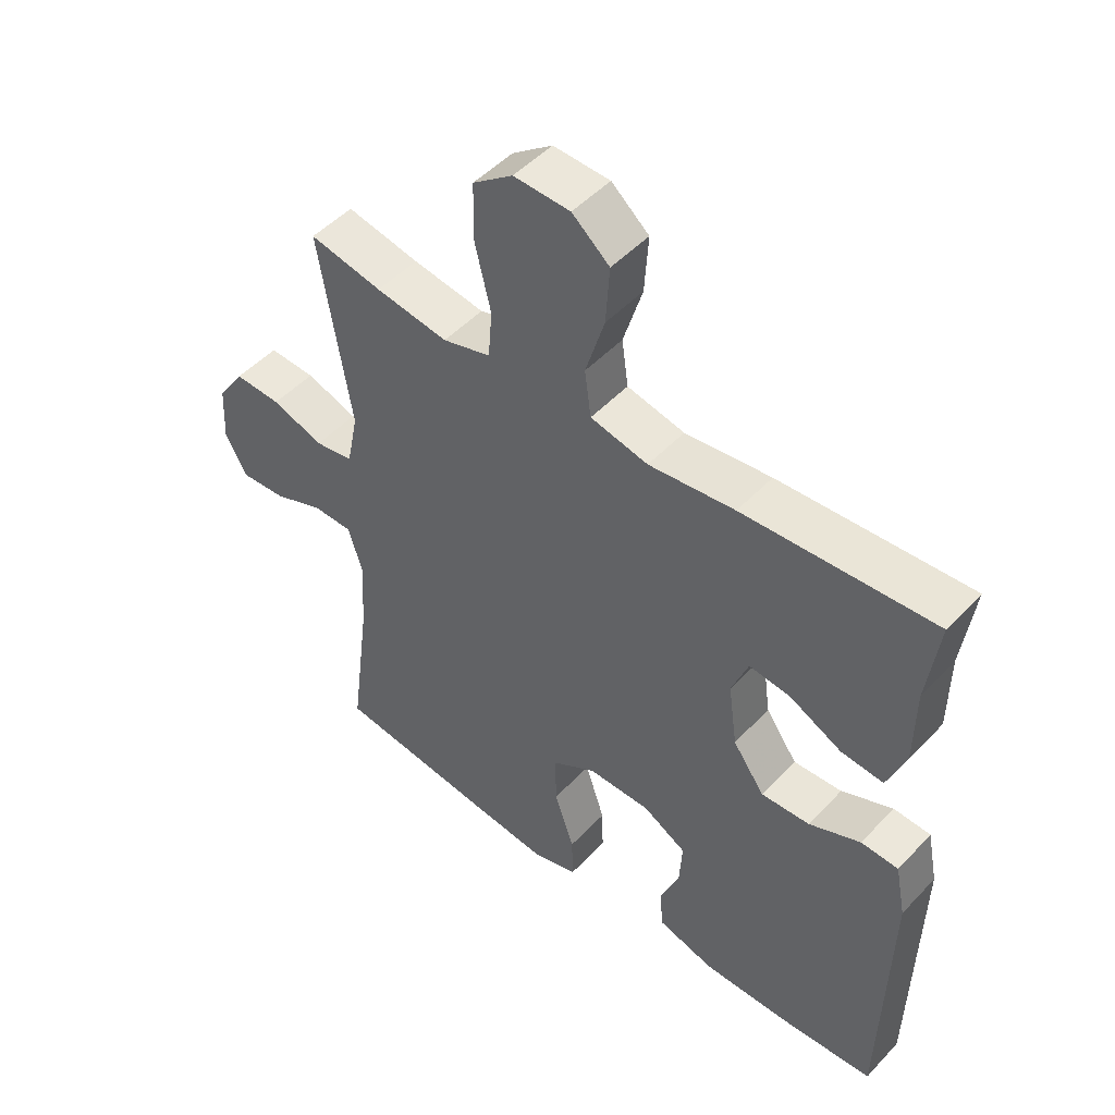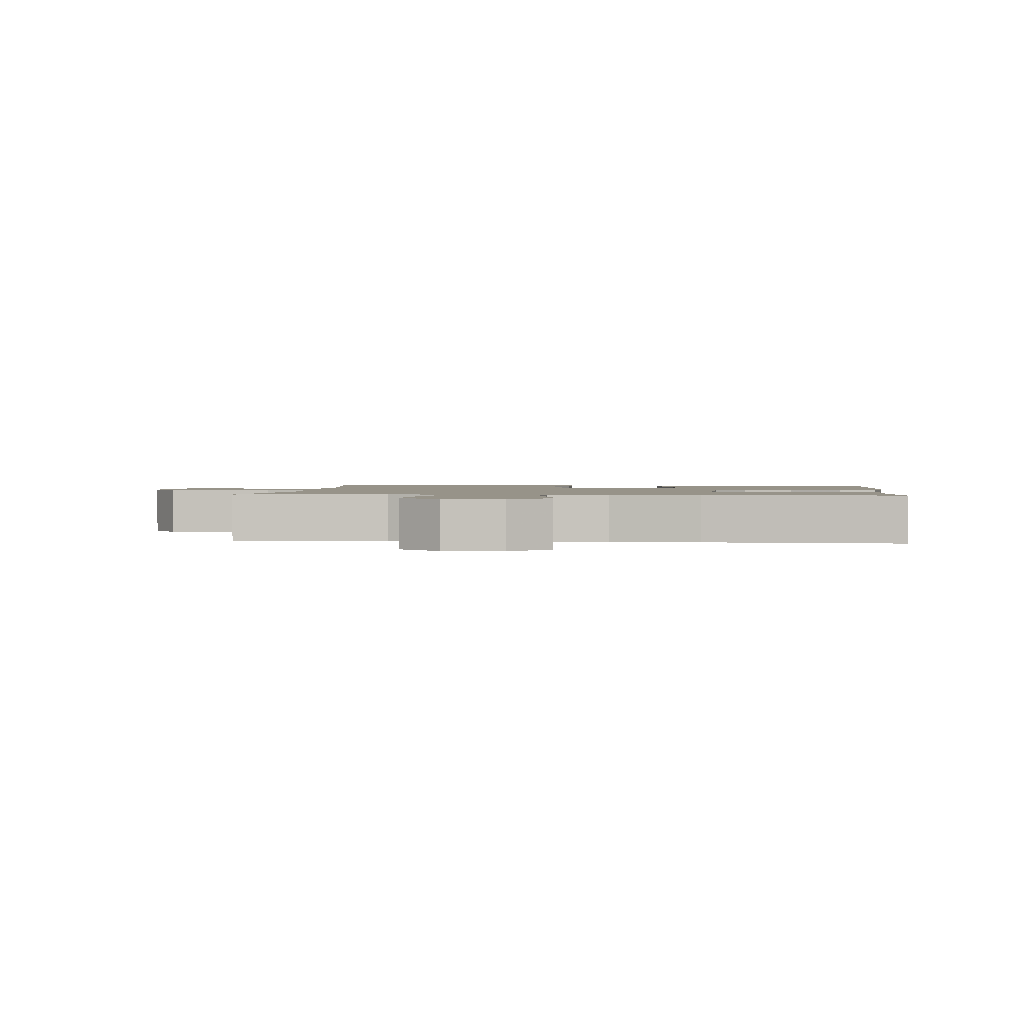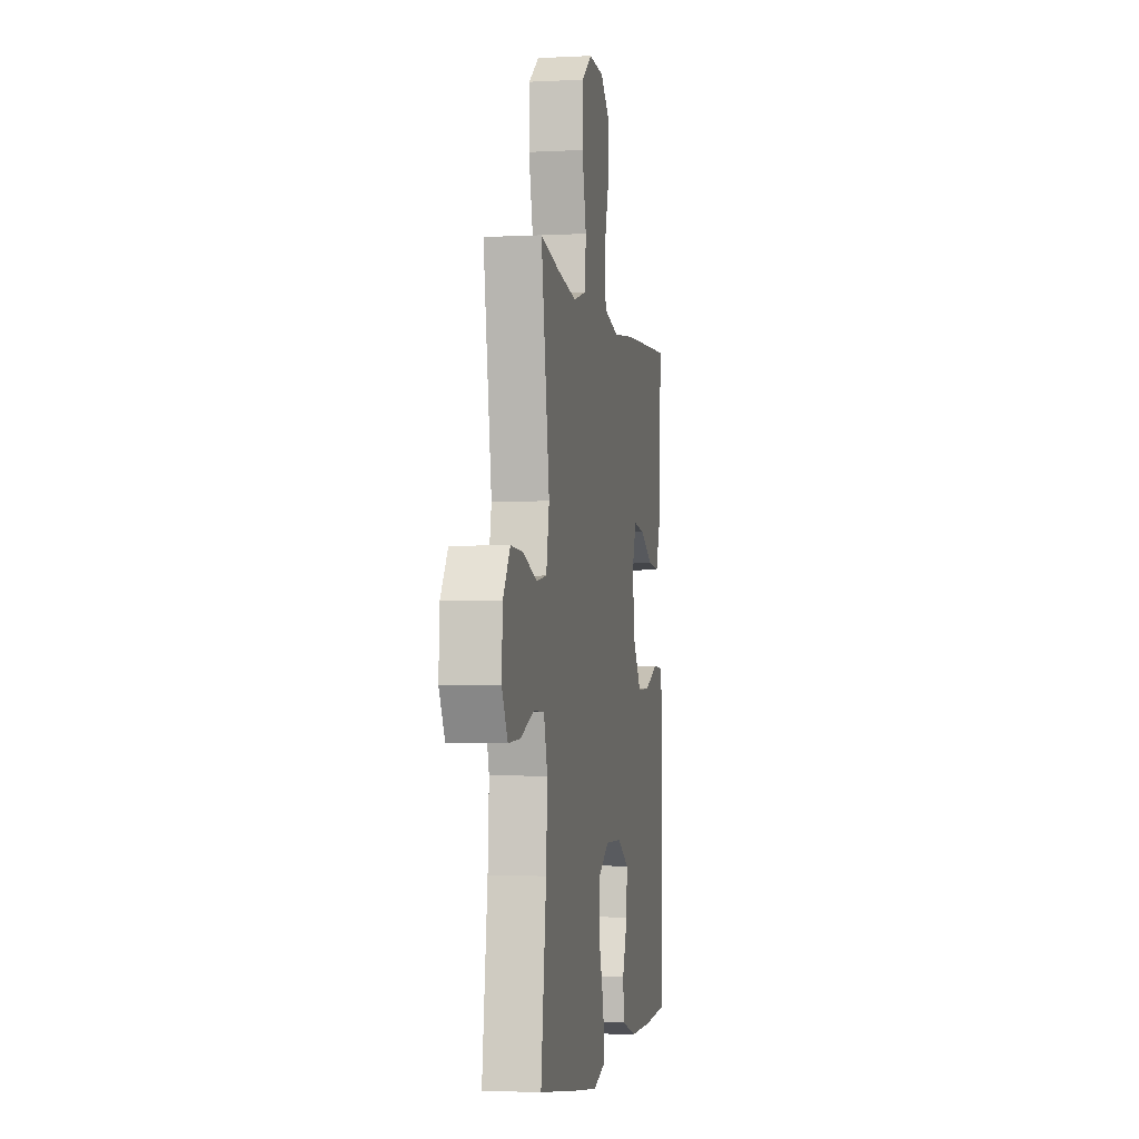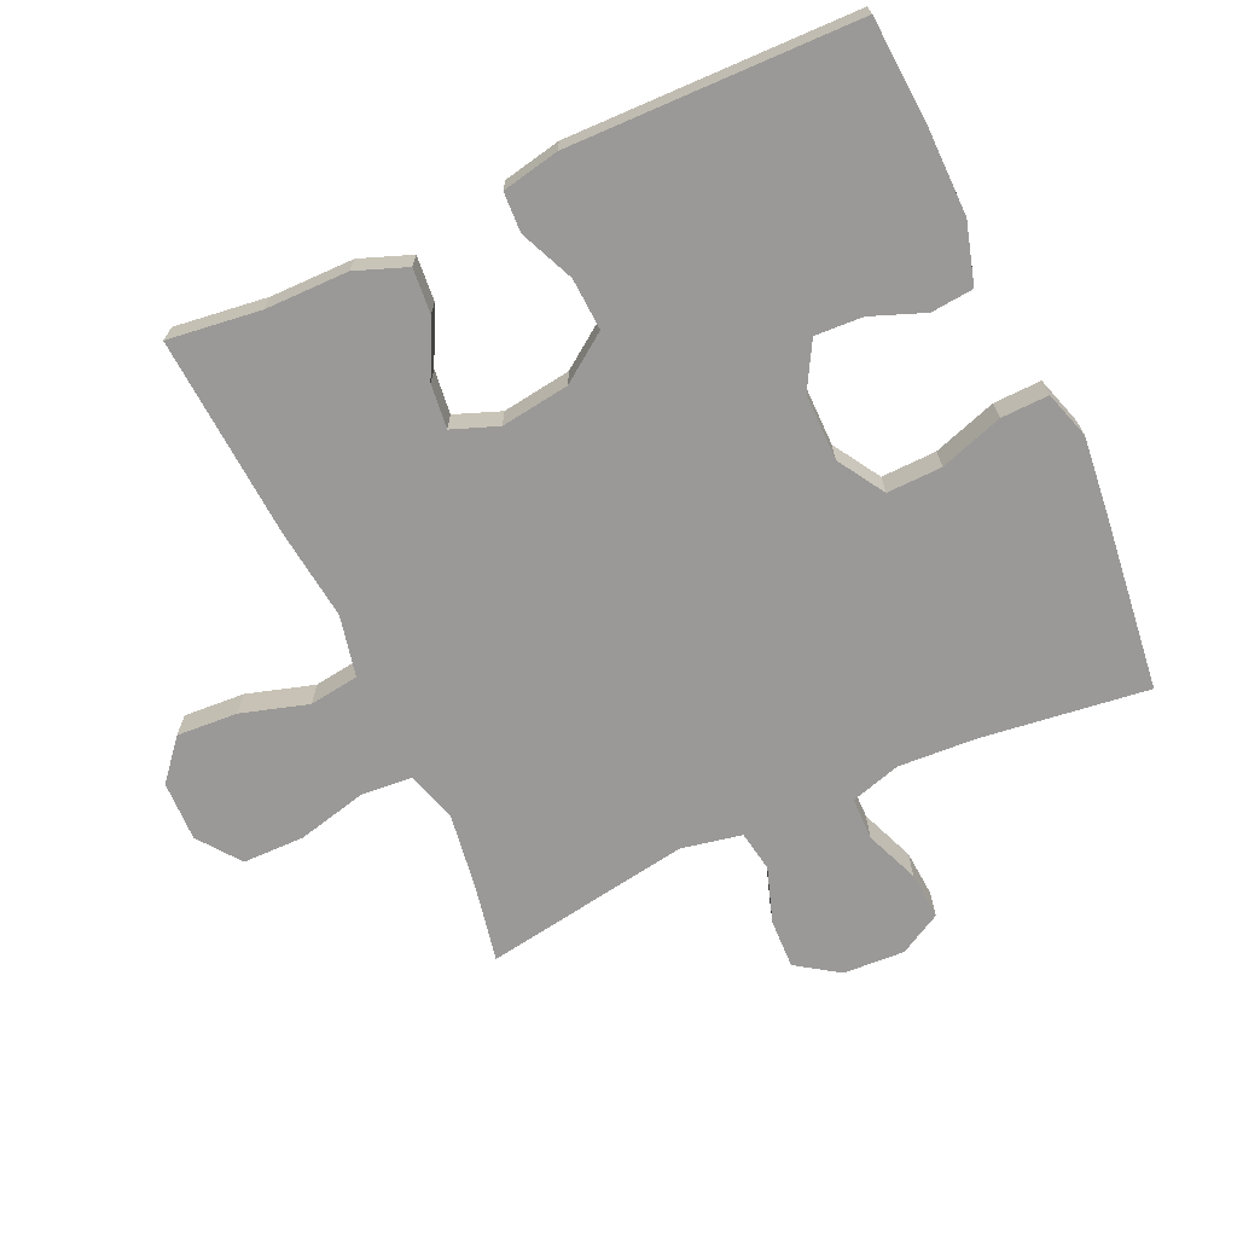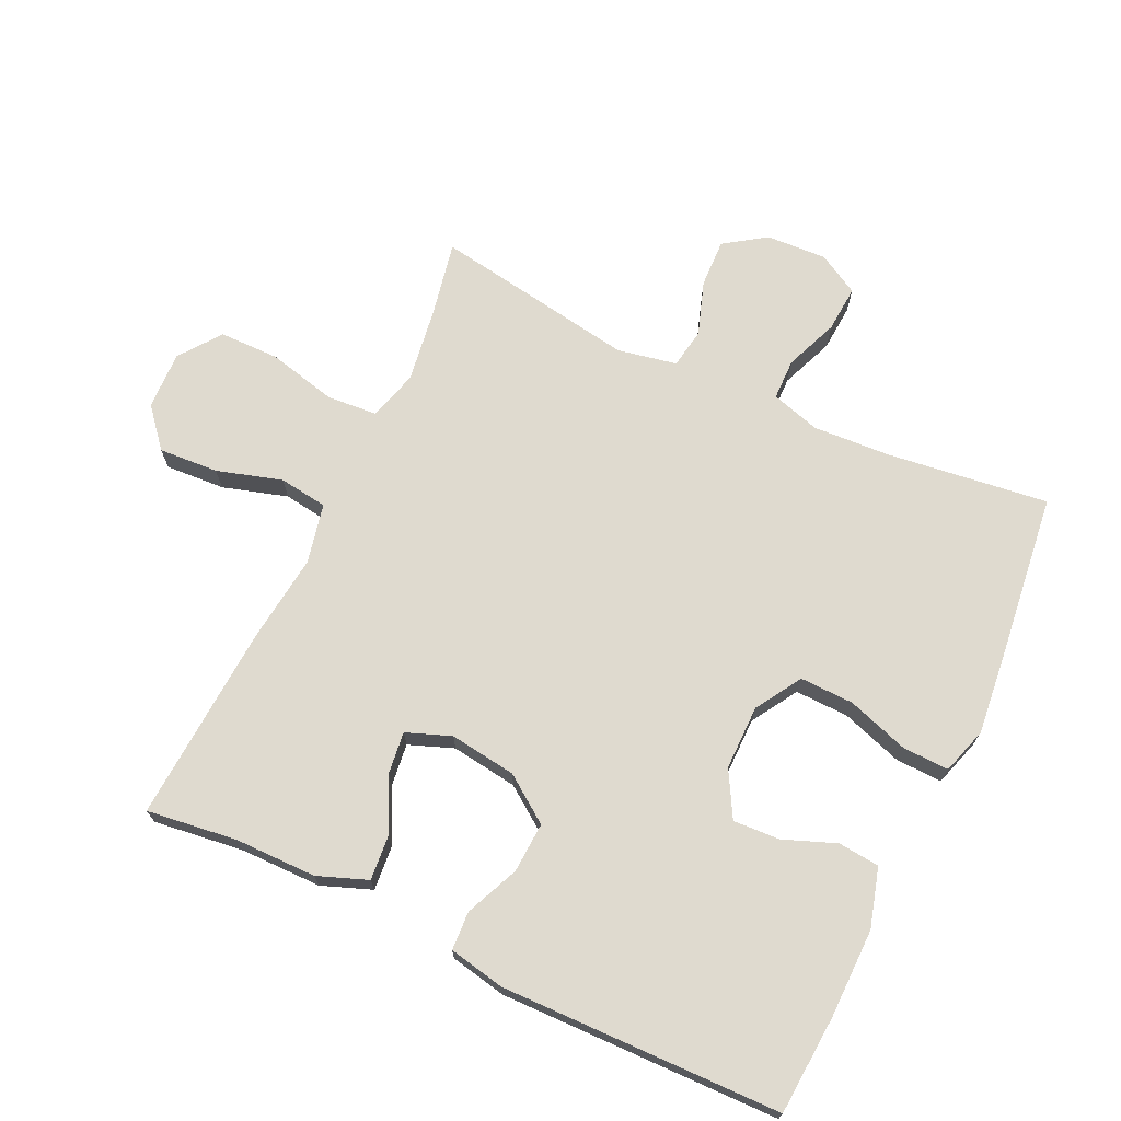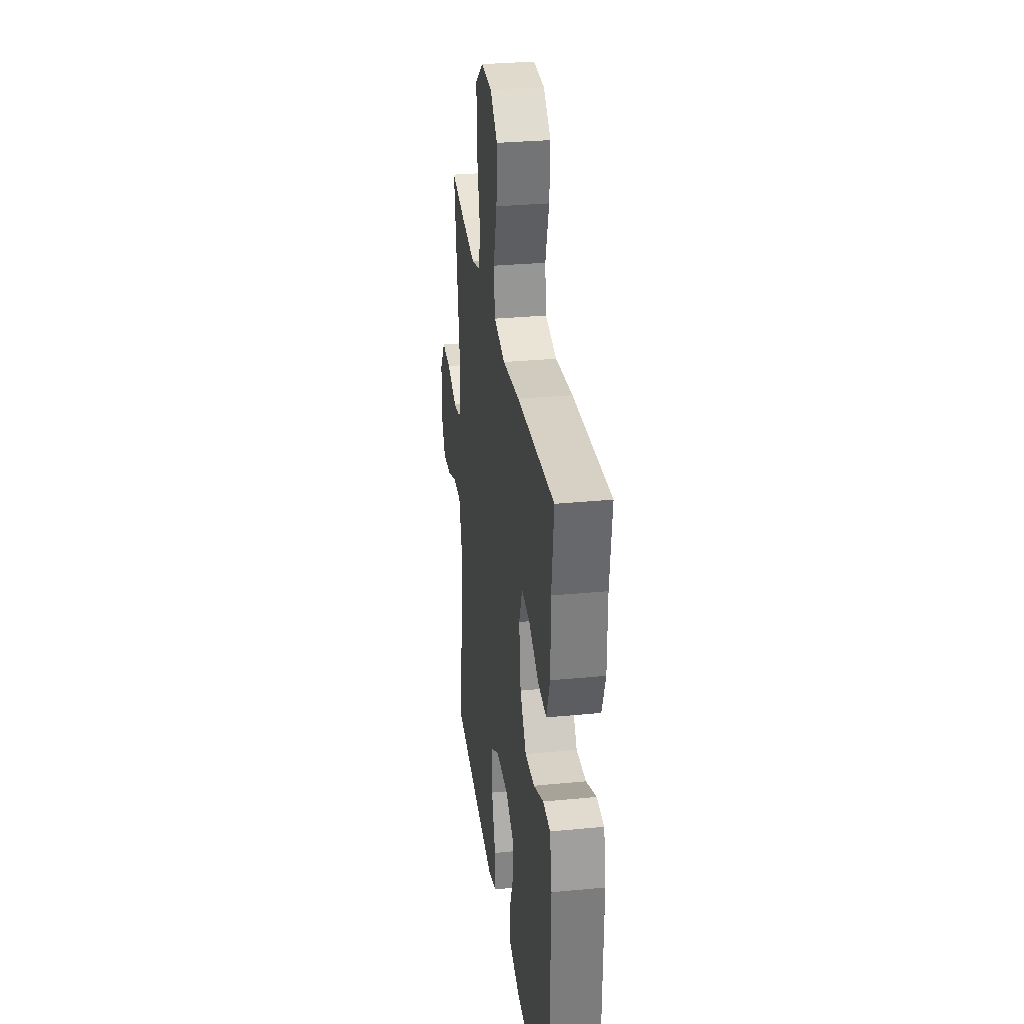
<metadata>
{"format":"obj","ext":"obj","renderer":"f3d","projection":"perspective","resolution":1024,"background":"white","views":[{"elev":49.2,"azim":41.0,"up":"+Z"},{"elev":1.5,"azim":5.0,"up":"+Y"},{"elev":-3.5,"azim":-80.0,"up":"+Z"},{"elev":-69.0,"azim":114.7,"up":"+Y"},{"elev":70.7,"azim":115.3,"up":"+Y"},{"elev":30.5,"azim":82.1,"up":"+Z"}]}
</metadata>
<code>
v -0.5 0.07 0.5
v -0.385 0.07 0.477
v -0.271 0.07 0.46
v -0.195 0.07 0.482
v -0.189 0.07 0.559
v -0.214 0.07 0.663
v -0.213 0.07 0.755
v -0.15 0.07 0.802
v -0.061 0.07 0.799
v -0.002 0.07 0.749
v -0.008 0.07 0.658
v -0.038 0.07 0.559
v -0.028 0.07 0.485
v 0.063 0.07 0.465
v 0.199 0.07 0.481
v 0.5 0.07 0.5
v 0.482 0.07 0.362
v 0.481 0.07 0.238
v 0.452 0.07 0.162
v 0.385 0.07 0.168
v 0.303 0.07 0.209
v 0.237 0.07 0.217
v 0.211 0.07 0.149
v 0.225 0.07 0.047
v 0.275 0.07 -0.023
v 0.352 0.07 -0.019
v 0.433 0.07 0.016
v 0.492 0.07 0.013
v 0.509 0.07 -0.072
v 0.5 0.07 -0.5
v 0.348 0.07 -0.51
v 0.213 0.07 -0.511
v 0.123 0.07 -0.485
v 0.117 0.07 -0.422
v 0.148 0.07 -0.342
v 0.152 0.07 -0.271
v 0.083 0.07 -0.232
v -0.016 0.07 -0.232
v -0.086 0.07 -0.275
v -0.084 0.07 -0.357
v -0.053 0.07 -0.451
v -0.051 0.07 -0.522
v -0.122 0.07 -0.544
v -0.235 0.07 -0.532
v -0.5 0.07 -0.5
v -0.468 0.07 -0.253
v -0.461 0.07 -0.136
v -0.483 0.07 -0.061
v -0.546 0.07 -0.06
v -0.627 0.07 -0.092
v -0.698 0.07 -0.097
v -0.733 0.07 -0.034
v -0.728 0.07 0.058
v -0.685 0.07 0.121
v -0.611 0.07 0.118
v -0.529 0.07 0.09
v -0.468 0.07 0.1
v -0.45 0.07 0.19
v -0.5 0 0.5
v -0.385 0 0.477
v -0.271 0 0.46
v -0.195 0 0.482
v -0.189 0 0.559
v -0.214 0 0.663
v -0.213 0 0.755
v -0.15 0 0.802
v -0.061 0 0.799
v -0.002 0 0.749
v -0.008 0 0.658
v -0.038 0 0.559
v -0.028 0 0.485
v 0.063 0 0.465
v 0.199 0 0.481
v 0.5 0 0.5
v 0.482 0 0.362
v 0.481 0 0.238
v 0.452 0 0.162
v 0.385 0 0.168
v 0.303 0 0.209
v 0.237 0 0.217
v 0.211 0 0.149
v 0.225 0 0.047
v 0.275 0 -0.023
v 0.352 0 -0.019
v 0.433 0 0.016
v 0.492 0 0.013
v 0.509 0 -0.072
v 0.5 0 -0.5
v 0.348 0 -0.51
v 0.213 0 -0.511
v 0.123 0 -0.485
v 0.117 0 -0.422
v 0.148 0 -0.342
v 0.152 0 -0.271
v 0.083 0 -0.232
v -0.016 0 -0.232
v -0.086 0 -0.275
v -0.084 0 -0.357
v -0.053 0 -0.451
v -0.051 0 -0.522
v -0.122 0 -0.544
v -0.235 0 -0.532
v -0.5 0 -0.5
v -0.468 0 -0.253
v -0.461 0 -0.136
v -0.483 0 -0.061
v -0.546 0 -0.06
v -0.627 0 -0.092
v -0.698 0 -0.097
v -0.733 0 -0.034
v -0.728 0 0.058
v -0.685 0 0.121
v -0.611 0 0.118
v -0.529 0 0.09
v -0.468 0 0.1
v -0.45 0 0.19
f 53 54 55 56
f 51 52 53 56
f 49 50 51 56
f 48 49 56 57
f 47 48 57 58
f 43 44 45 46
f 43 46 47
f 40 41 42 43
f 39 40 43 47
f 38 39 47 58
f 32 33 34 35
f 32 35 36
f 31 32 36
f 30 31 36
f 29 30 36
f 26 27 28 29
f 25 26 29 36
f 24 25 36 37
f 18 19 20 21
f 17 18 21 22
f 14 15 16 17
f 13 14 17 22
f 9 10 11 12
f 7 8 9 12
f 5 6 7 12
f 4 5 12 13
f 3 4 13 22
f 38 58 1 2
f 23 24 37 38
f 22 23 38
f 2 3 22 38
f 114 113 112 111
f 114 111 110 109
f 114 109 108 107
f 115 114 107 106
f 116 115 106 105
f 104 103 102 101
f 105 104 101
f 101 100 99 98
f 105 101 98 97
f 116 105 97 96
f 93 92 91 90
f 94 93 90
f 94 90 89
f 94 89 88
f 94 88 87
f 87 86 85 84
f 94 87 84 83
f 95 94 83 82
f 79 78 77 76
f 80 79 76 75
f 75 74 73 72
f 80 75 72 71
f 70 69 68 67
f 70 67 66 65
f 70 65 64 63
f 71 70 63 62
f 80 71 62 61
f 60 59 116 96
f 96 95 82 81
f 96 81 80
f 96 80 61 60
f 1 59 60 2
f 2 60 61 3
f 3 61 62 4
f 4 62 63 5
f 5 63 64 6
f 6 64 65 7
f 7 65 66 8
f 8 66 67 9
f 9 67 68 10
f 10 68 69 11
f 11 69 70 12
f 12 70 71 13
f 13 71 72 14
f 14 72 73 15
f 15 73 74 16
f 16 74 75 17
f 17 75 76 18
f 18 76 77 19
f 19 77 78 20
f 20 78 79 21
f 21 79 80 22
f 22 80 81 23
f 23 81 82 24
f 24 82 83 25
f 25 83 84 26
f 26 84 85 27
f 27 85 86 28
f 28 86 87 29
f 29 87 88 30
f 30 88 89 31
f 31 89 90 32
f 32 90 91 33
f 33 91 92 34
f 34 92 93 35
f 35 93 94 36
f 36 94 95 37
f 37 95 96 38
f 38 96 97 39
f 39 97 98 40
f 40 98 99 41
f 41 99 100 42
f 42 100 101 43
f 43 101 102 44
f 44 102 103 45
f 45 103 104 46
f 46 104 105 47
f 47 105 106 48
f 48 106 107 49
f 49 107 108 50
f 50 108 109 51
f 51 109 110 52
f 52 110 111 53
f 53 111 112 54
f 54 112 113 55
f 55 113 114 56
f 56 114 115 57
f 57 115 116 58
f 58 116 59 1

</code>
